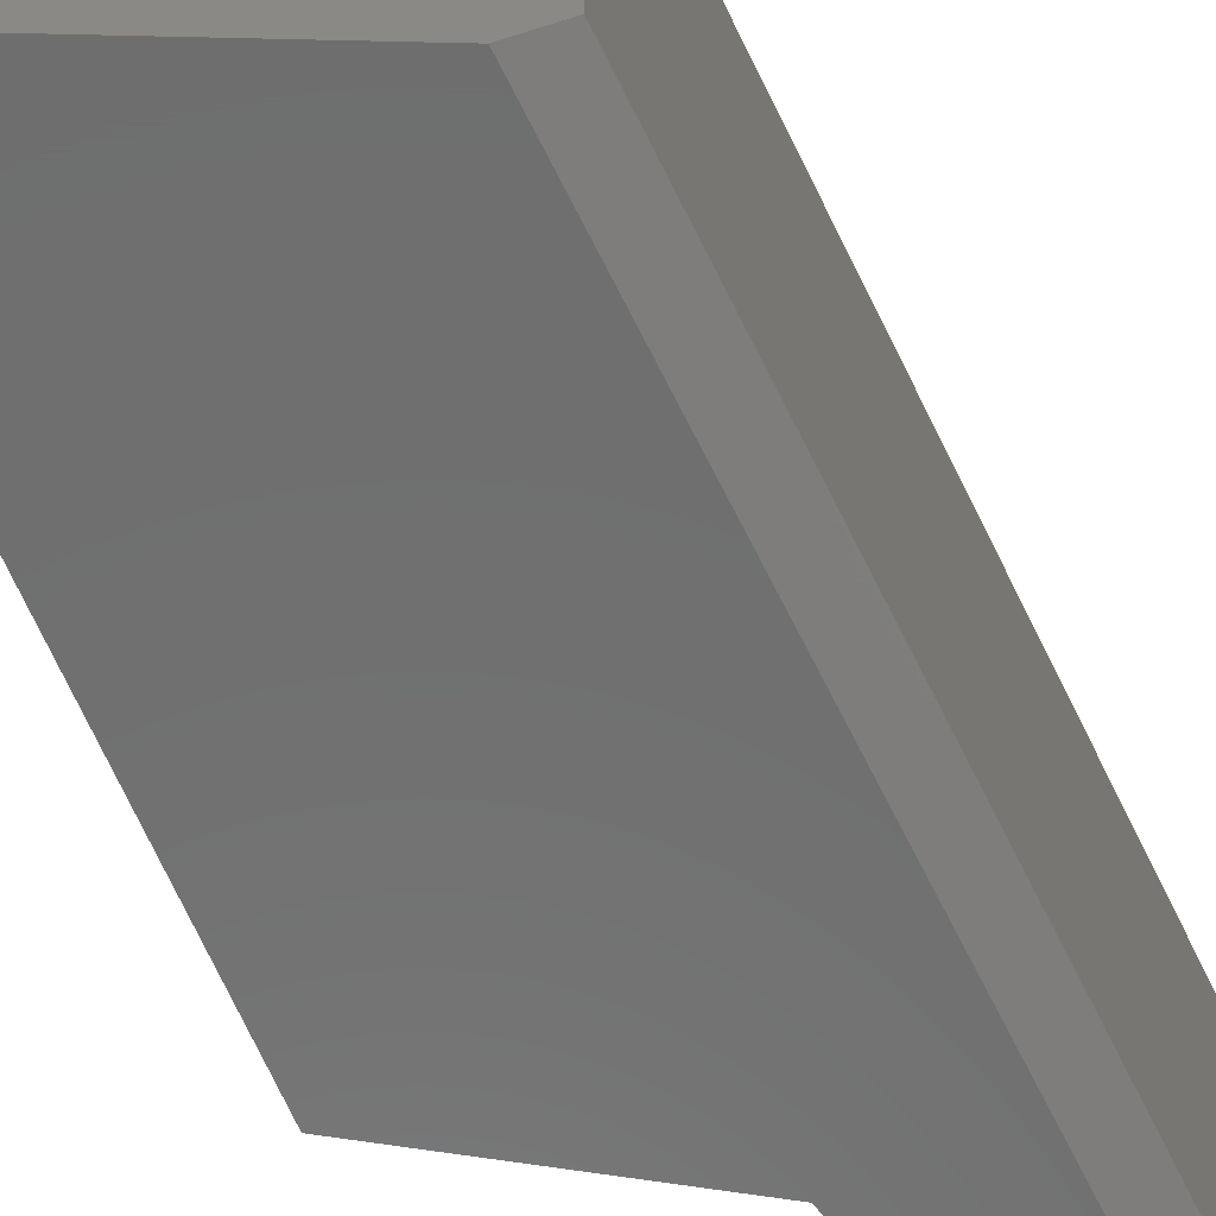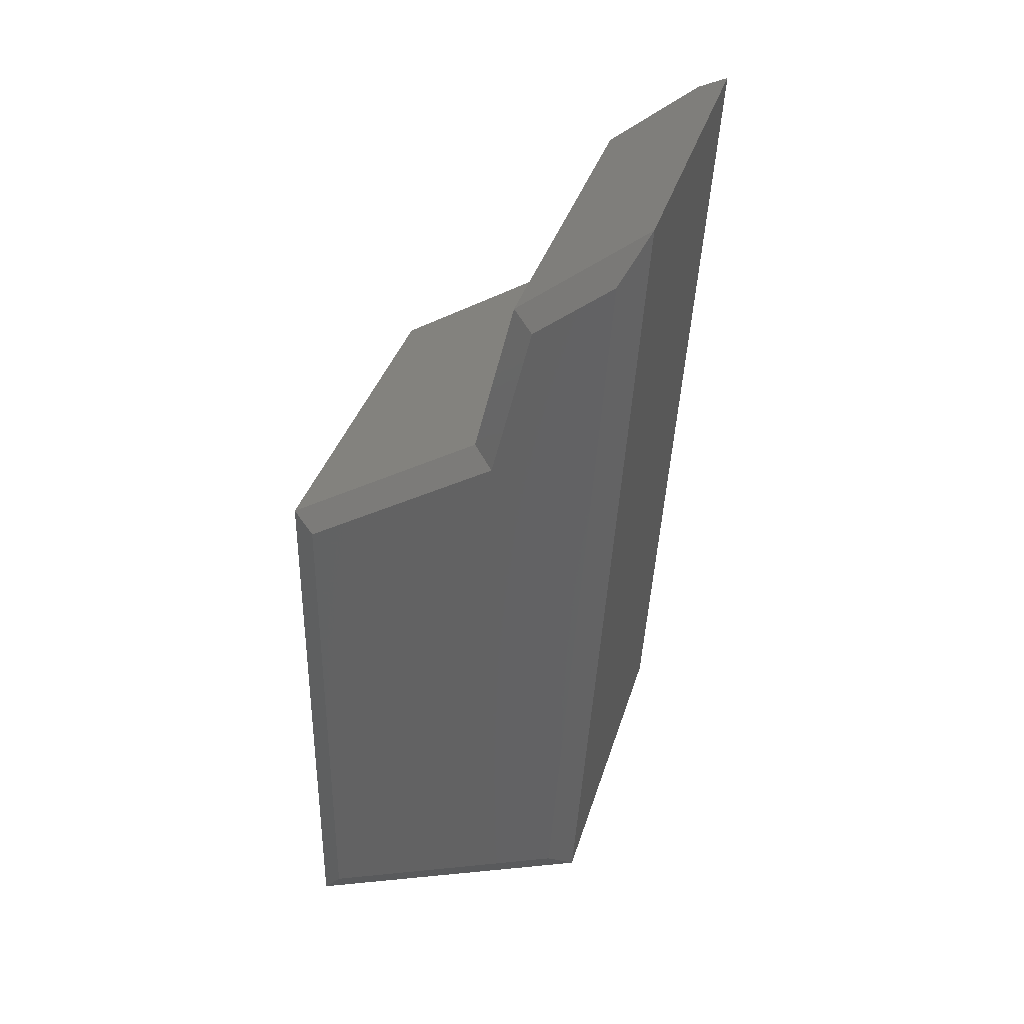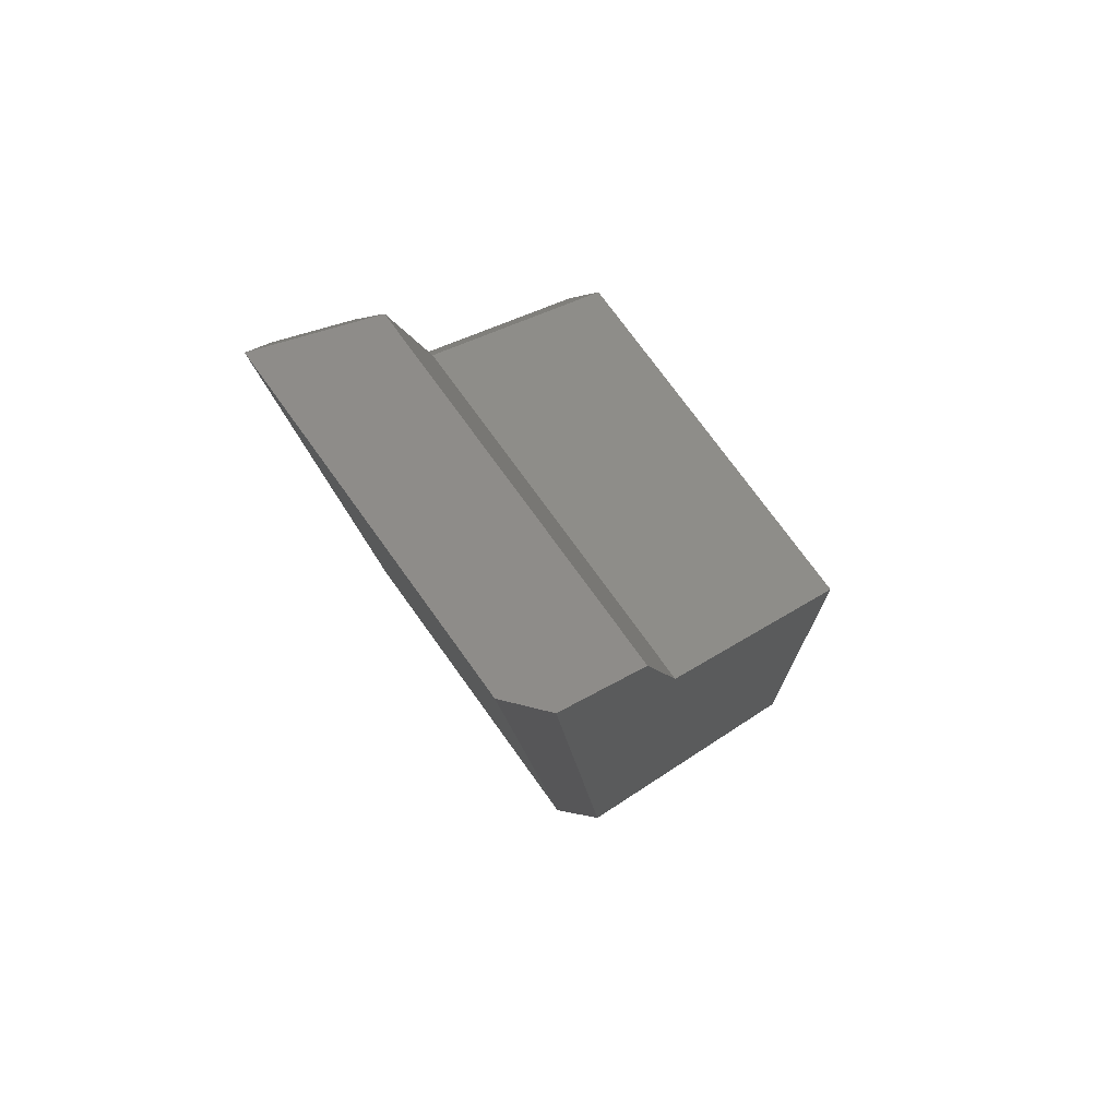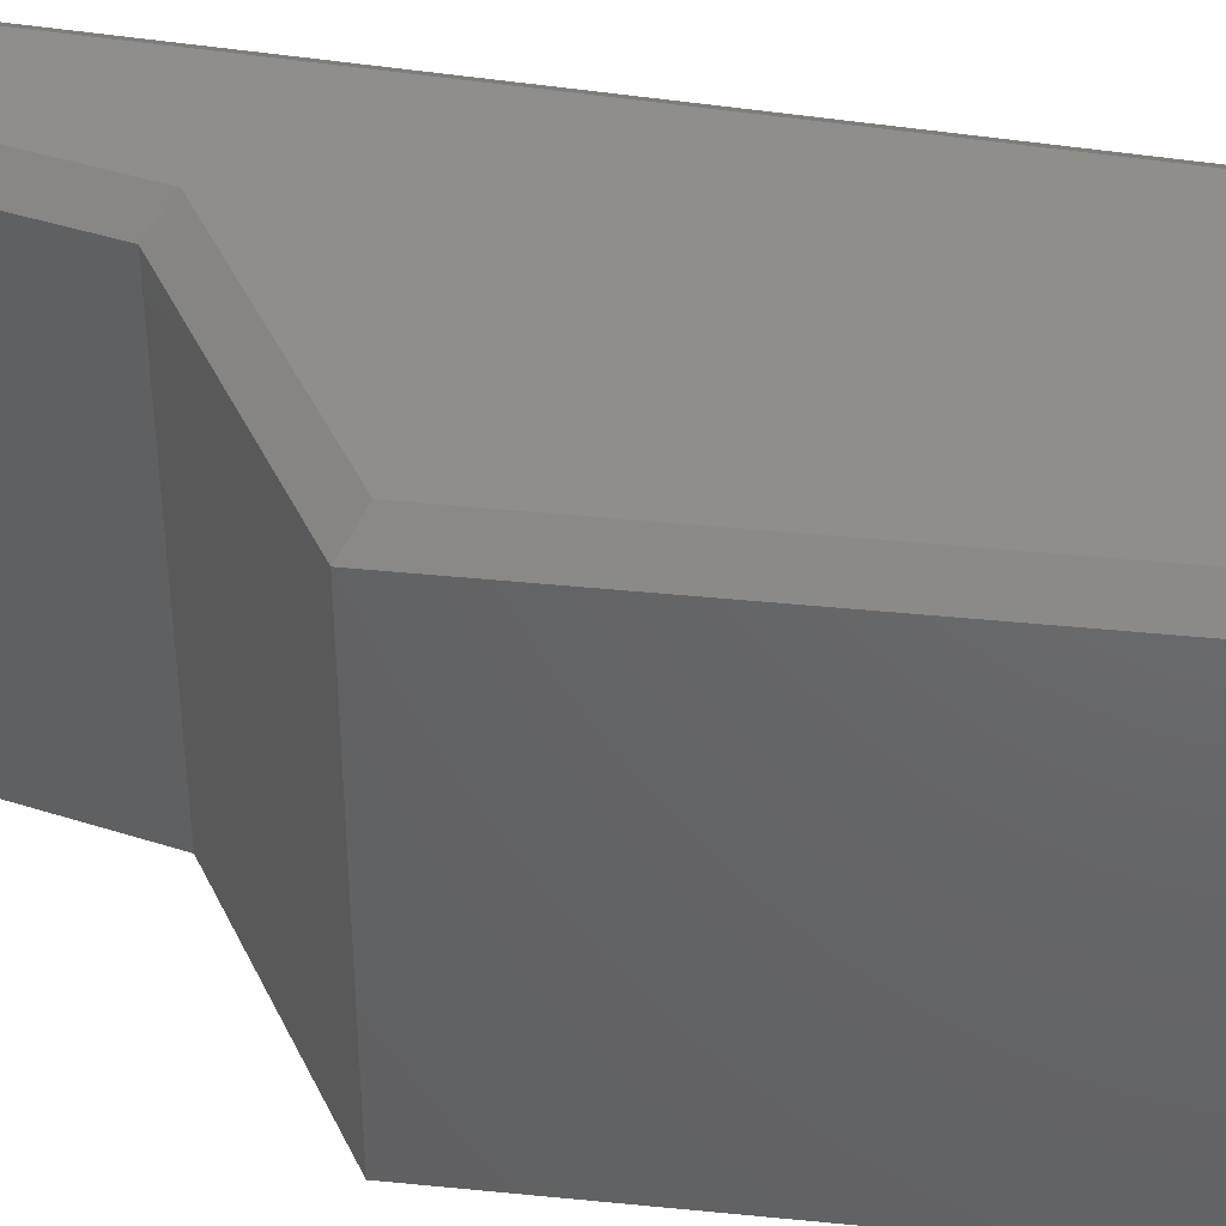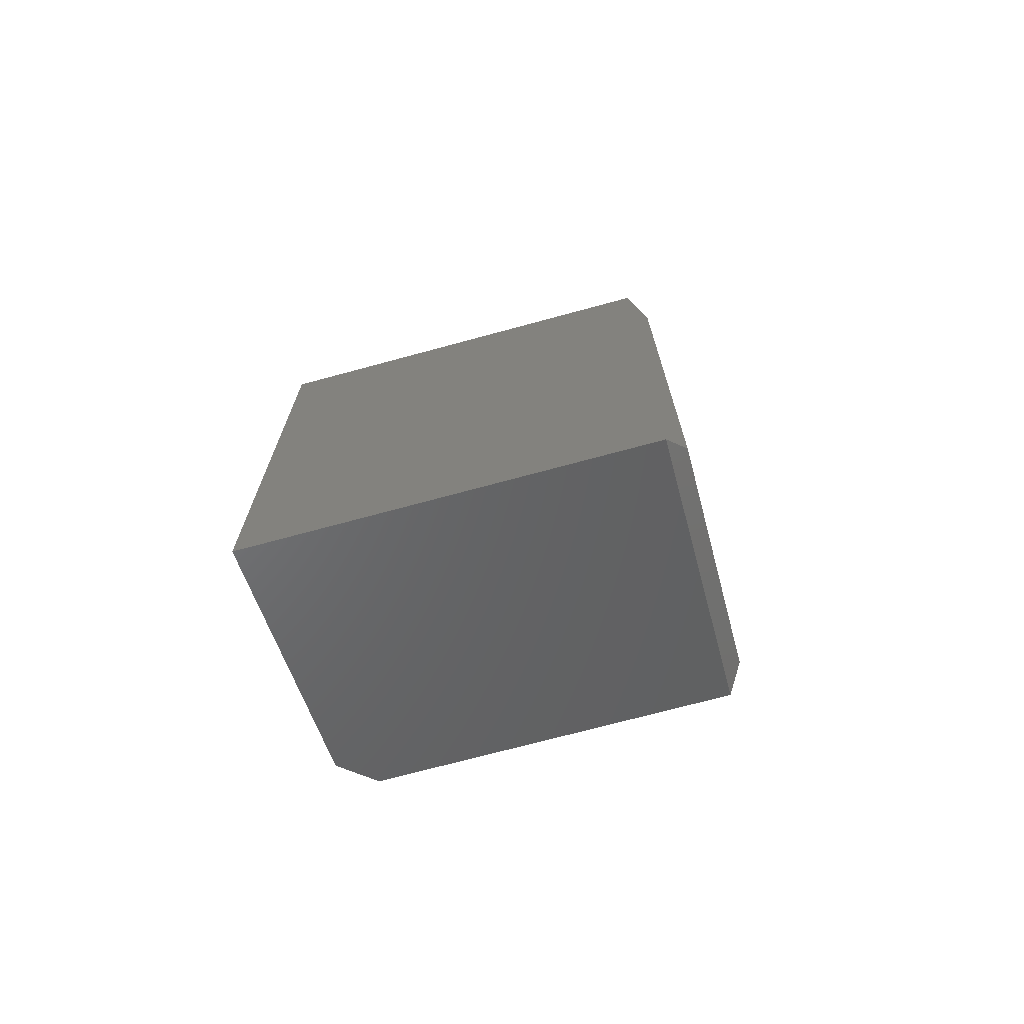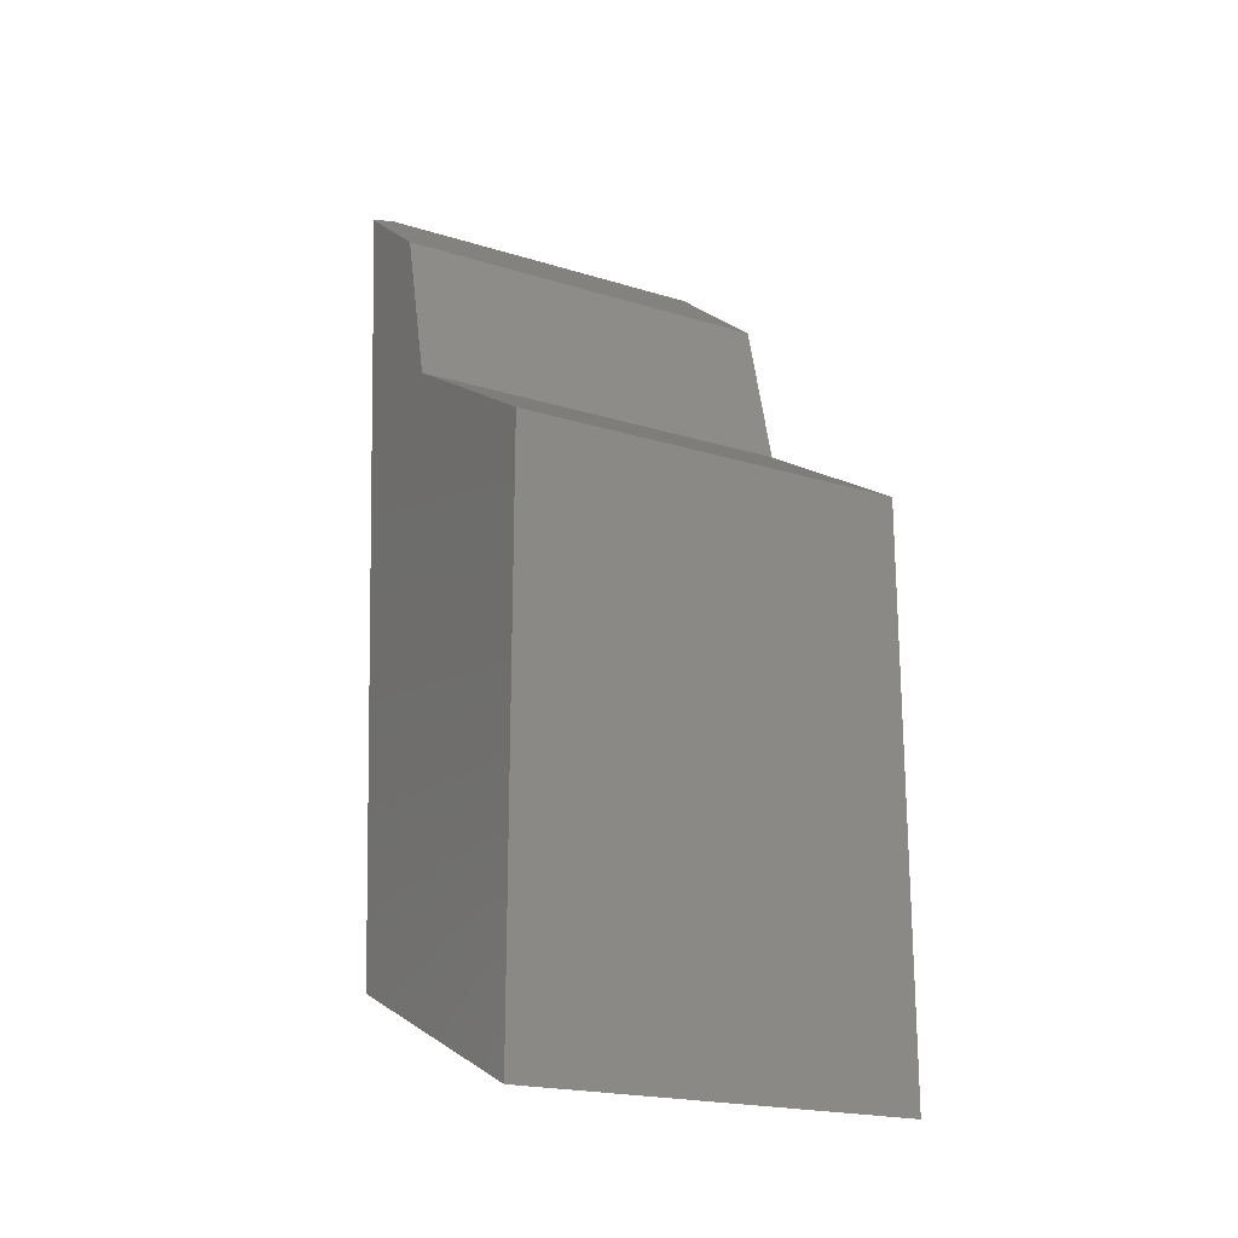
<metadata>
{"format":"stl","ext":"stl","renderer":"f3d","projection":"perspective","resolution":1024,"background":"white","views":[{"elev":-60.8,"azim":-158.6,"up":"+Y"},{"elev":35.7,"azim":-164.2,"up":"+Z"},{"elev":74.4,"azim":-35.7,"up":"+Z"},{"elev":43.1,"azim":96.8,"up":"+Y"},{"elev":-71.2,"azim":105.2,"up":"+Z"},{"elev":-20.4,"azim":60.7,"up":"+Z"}]}
</metadata>
<code>
# stl→obj: 20 verts, 36 faces
v -0.5969 -0.01562 0.04688
v -0.7188 -0.01562 0.1406
v -0.5969 -0.3828 0.04688
v -0.7188 -0.3516 0.1406
v -0.6855 -0.3828 0.1151
v -0.6625 -0.01562 -0.6281
v -0.3719 -0.01562 -0.75
v -0.6625 -0.3516 -0.6281
v -0.3719 -0.3828 -0.75
v -0.6302 -0.3828 -0.6417
v -0.3719 -0.3828 -0.2156
v -0.5594 -0.3828 -0.1031
v -0.6402 -3.306e-17 -0.6121
v -0.6916 2.165e-19 0.09014
v -0.6176 5.267e-18 0.03327
v -0.5798 1.062e-18 -0.1182
v -0.3953 1.54e-17 -0.2289
v -0.3953 -1.157e-17 -0.7148
v -0.5594 -0.01562 -0.1031
v -0.3719 -0.01562 -0.2156
f 1 2 3
f 3 2 4
f 3 4 5
f 6 7 8
f 8 7 9
f 8 9 10
f 4 2 8
f 8 2 6
f 10 9 11
f 10 11 12
f 10 12 3
f 10 3 5
f 5 4 10
f 10 4 8
f 13 14 15
f 13 15 16
f 13 16 17
f 13 17 18
f 19 1 12
f 12 1 3
f 20 19 11
f 11 19 12
f 9 7 11
f 11 7 20
f 19 16 1
f 1 16 15
f 20 17 19
f 19 17 16
f 7 18 20
f 20 18 17
f 6 13 7
f 7 13 18
f 2 14 6
f 6 14 13
f 1 15 2
f 2 15 14

</code>
